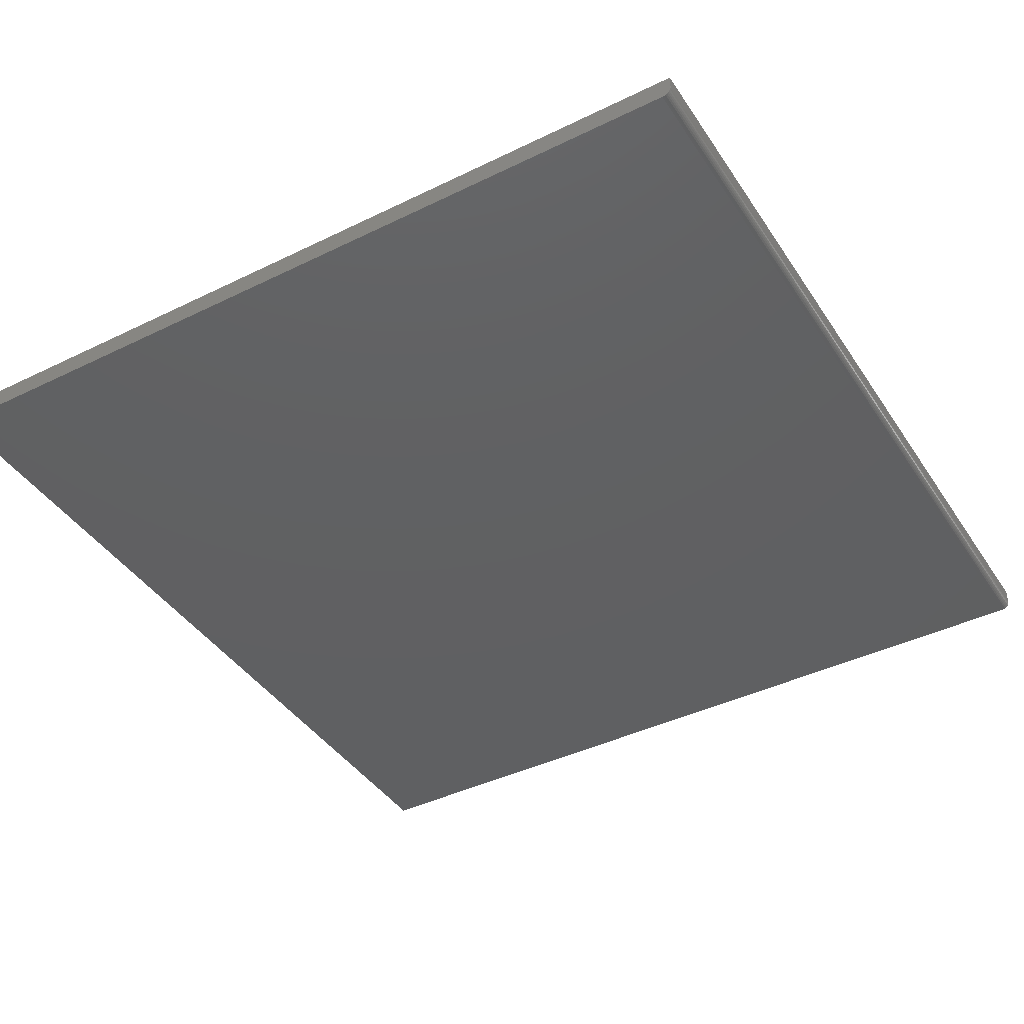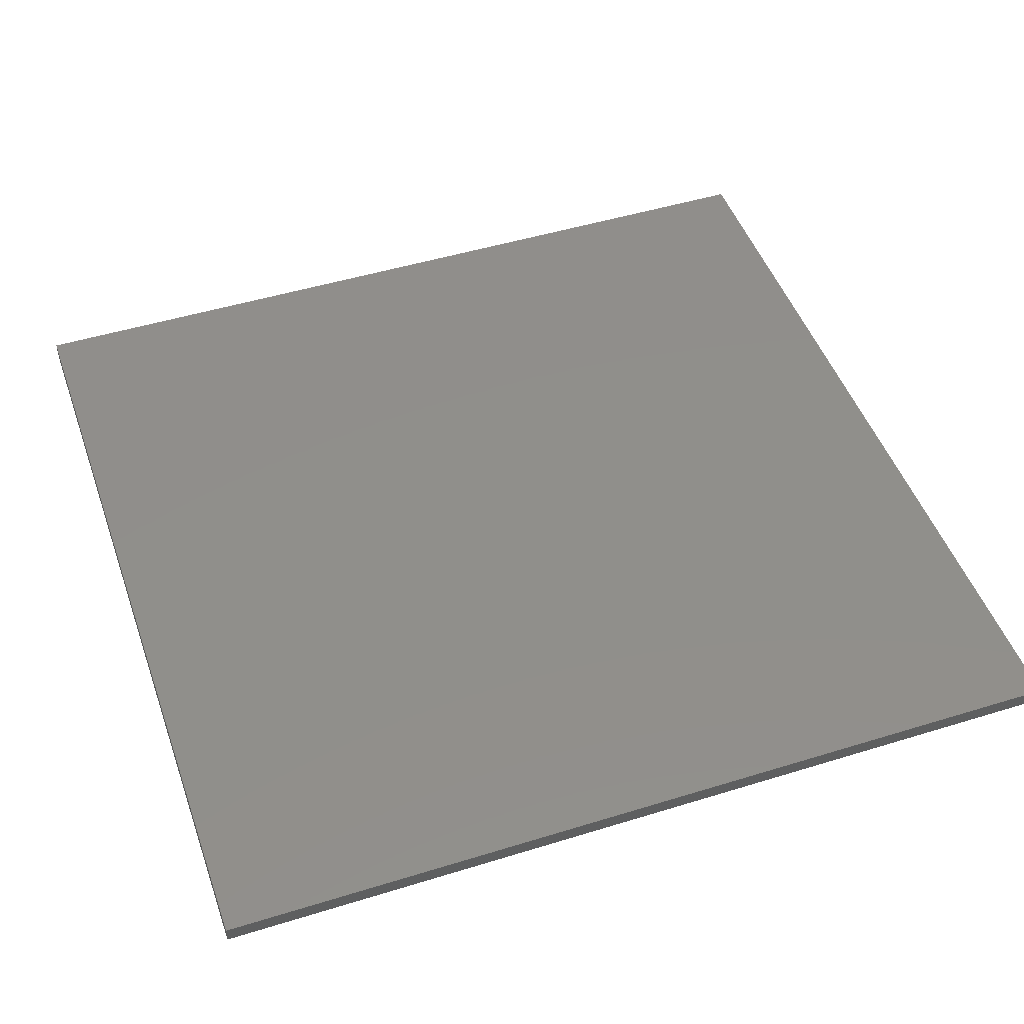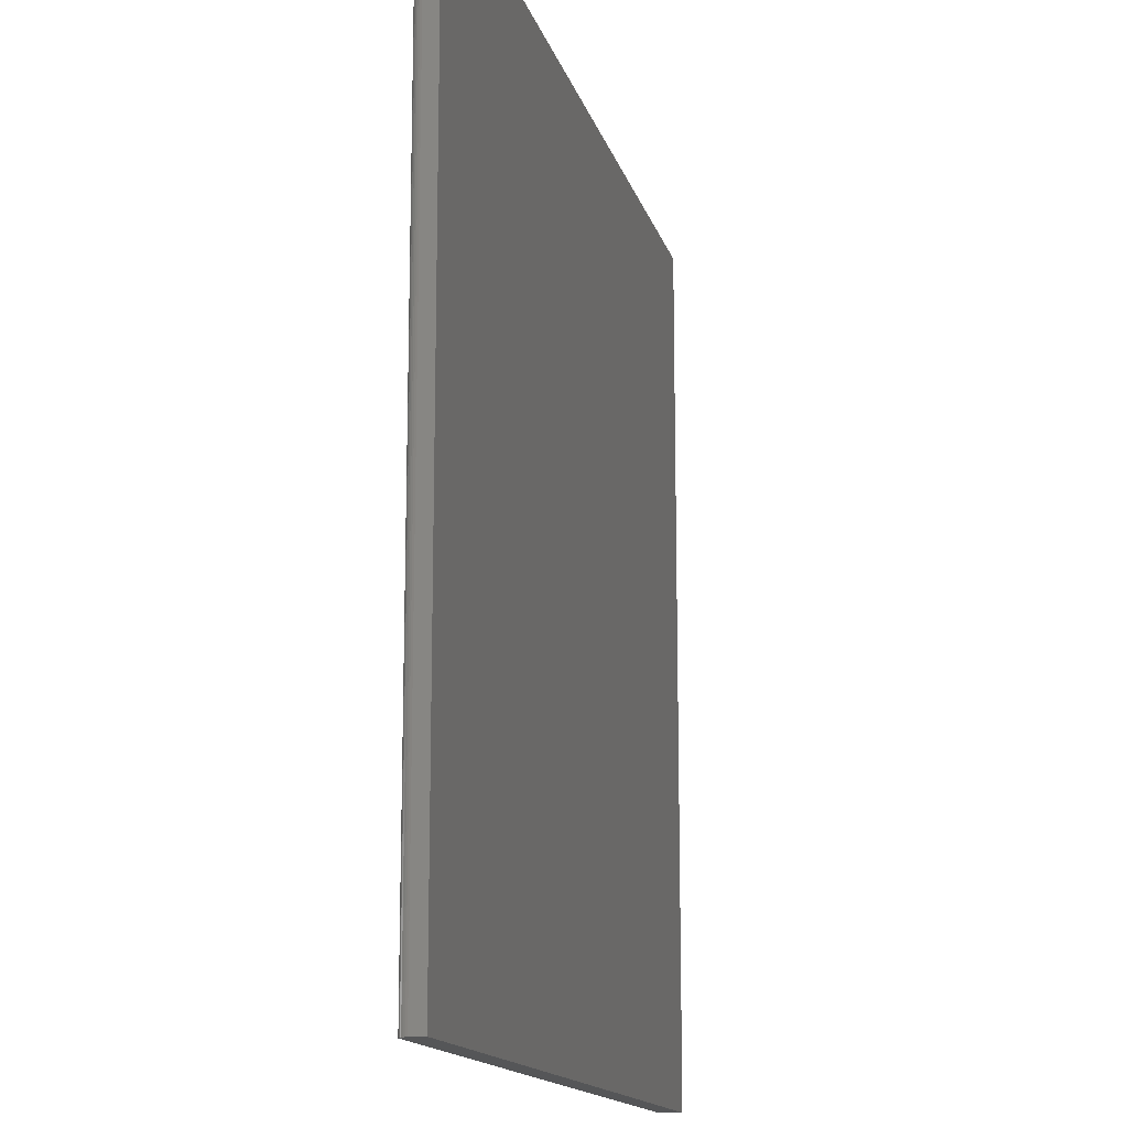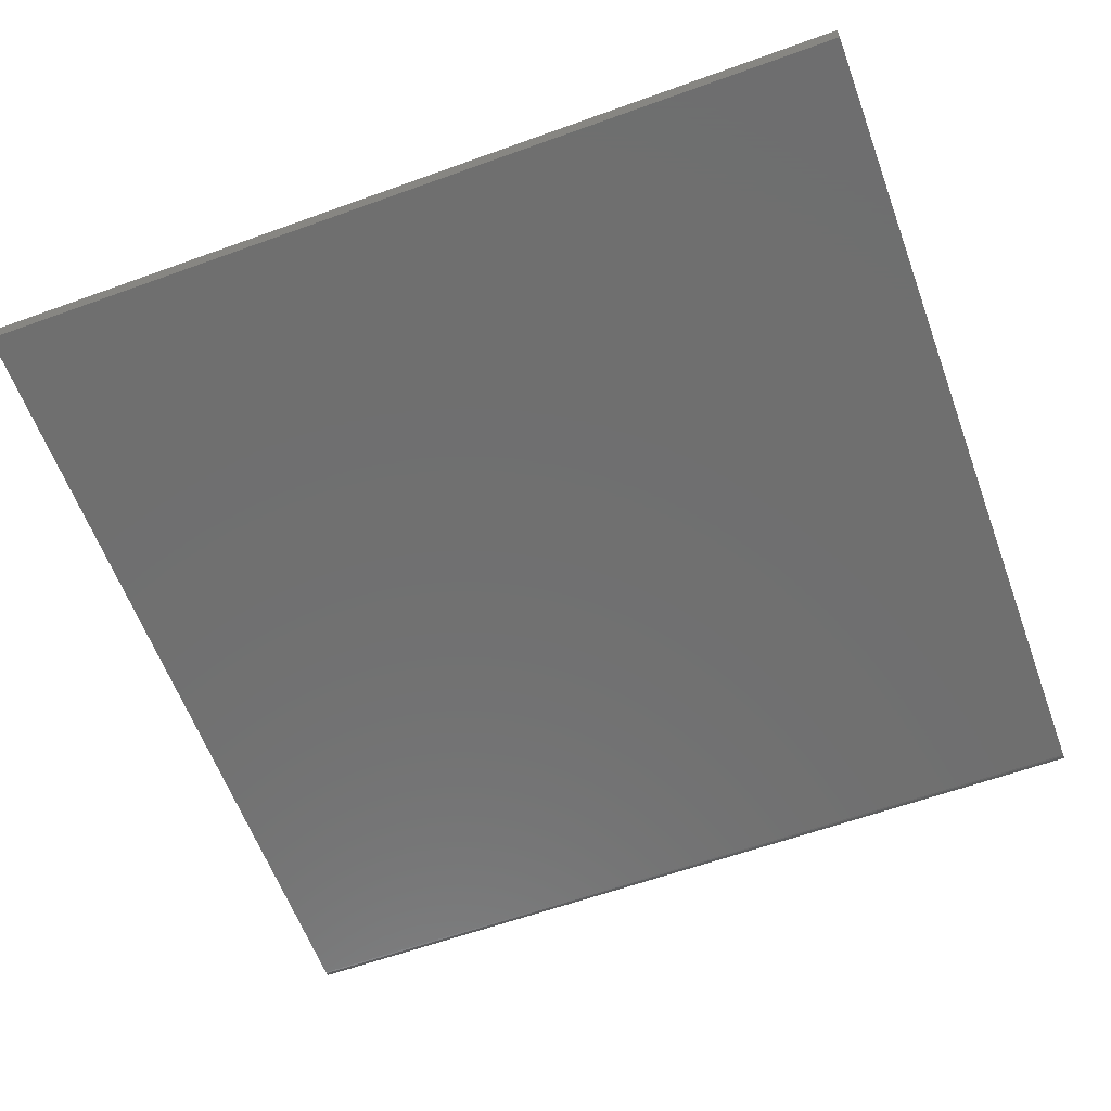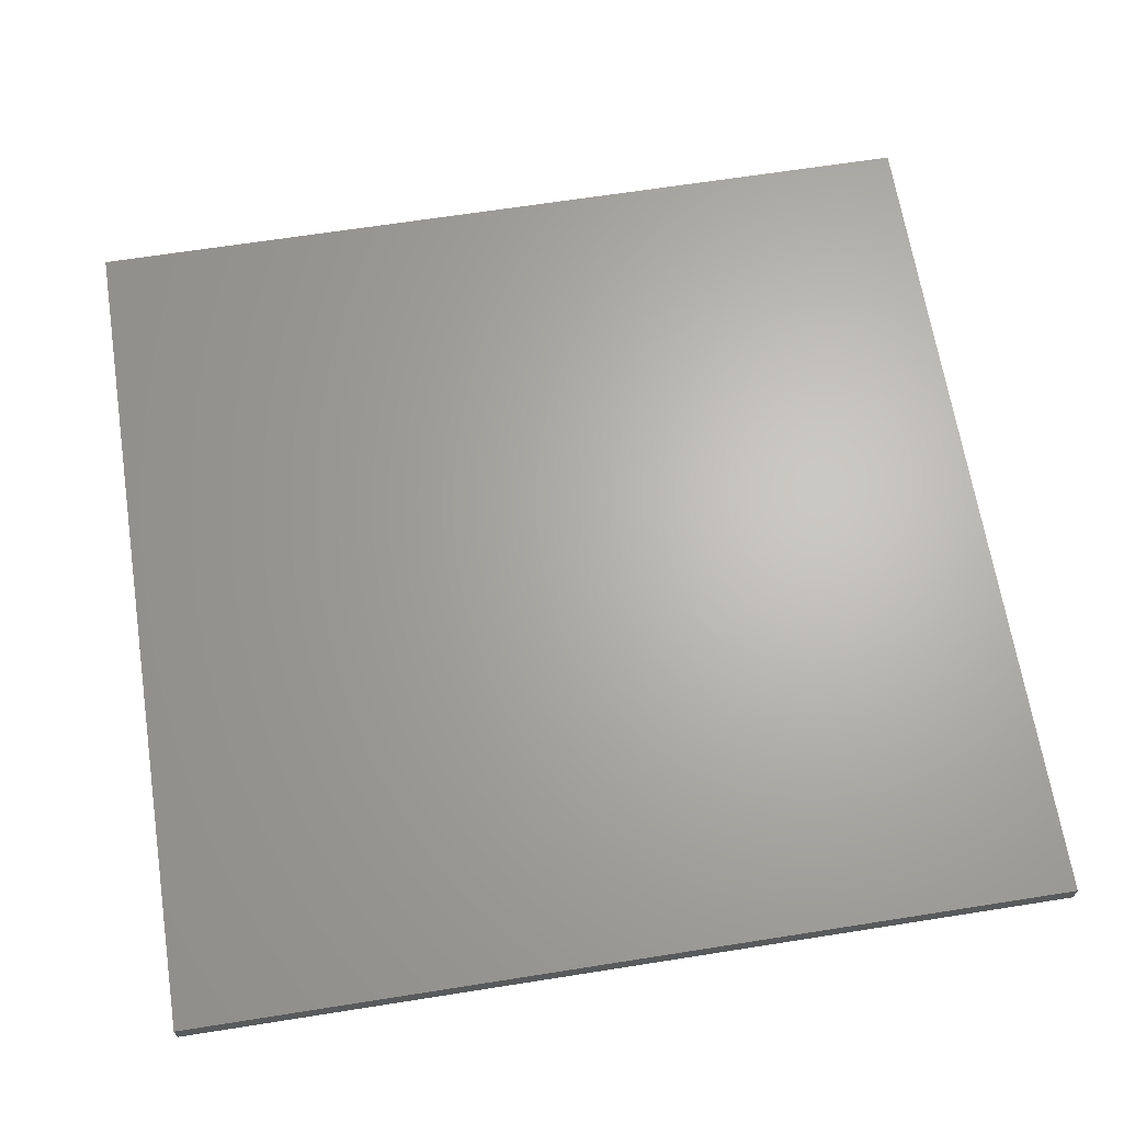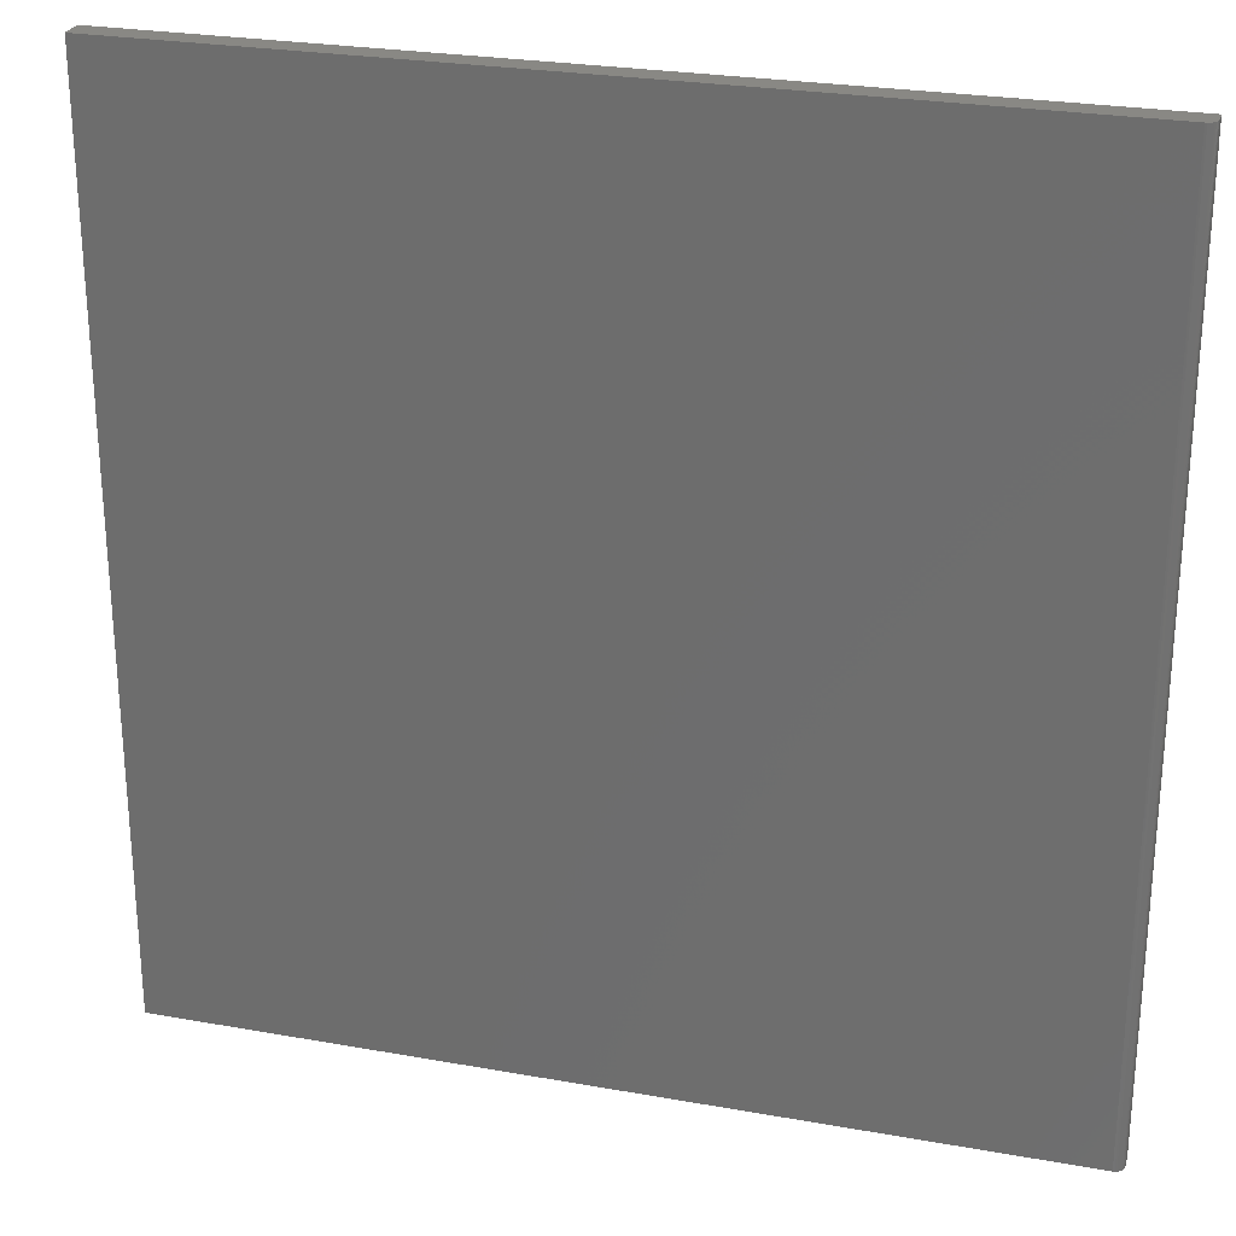
<metadata>
{"format":"stl","ext":"stl","renderer":"f3d","projection":"perspective","resolution":1024,"background":"white","views":[{"elev":-41.4,"azim":-149.4,"up":"+Z"},{"elev":48.1,"azim":-109.1,"up":"+Z"},{"elev":-14.7,"azim":-76.1,"up":"+Y"},{"elev":-61.2,"azim":110.2,"up":"+Z"},{"elev":65.6,"azim":81.0,"up":"+Z"},{"elev":26.1,"azim":-164.2,"up":"+Y"}]}
</metadata>
<code>
# stl→obj: 24 verts, 44 faces
v -0.7188 -0.75 0
v -0.7188 0.75 0
v 0.734 -0.75 0
v 0.734 0.75 0
v -0.7344 0.75 0.03906
v -0.7344 0.75 0.01562
v -0.7344 -0.75 0.03906
v -0.7344 -0.75 0.01562
v -0.7317 0.75 0.006944
v -0.7341 0.75 0.01258
v -0.7332 0.75 0.009646
v -0.7274 0.75 0.002633
v -0.7298 0.75 0.004576
v 0.734 0.75 0.03906
v -0.7218 0.75 0.0003002
v -0.7247 0.75 0.001189
v -0.7341 -0.75 0.01258
v -0.7332 -0.75 0.009646
v -0.7247 -0.75 0.001189
v -0.7218 -0.75 0.0003002
v 0.734 -0.75 0.03906
v -0.7317 -0.75 0.006944
v -0.7298 -0.75 0.004576
v -0.7274 -0.75 0.002633
f 1 2 3
f 3 2 4
f 5 6 7
f 7 6 8
f 6 9 10
f 9 11 10
f 12 13 9
f 2 14 4
f 5 14 2
f 5 2 15
f 5 15 16
f 5 16 12
f 5 12 9
f 5 9 6
f 8 17 18
f 1 19 20
f 21 7 19
f 21 19 1
f 21 1 3
f 7 8 18
f 7 18 22
f 7 22 23
f 7 23 24
f 7 24 19
f 2 1 15
f 15 1 20
f 15 20 16
f 16 20 19
f 16 19 12
f 12 19 24
f 12 24 13
f 13 24 23
f 13 23 9
f 9 23 22
f 9 22 11
f 11 22 18
f 11 18 10
f 10 18 17
f 10 17 6
f 6 17 8
f 7 21 5
f 5 21 14
f 21 3 14
f 14 3 4

</code>
